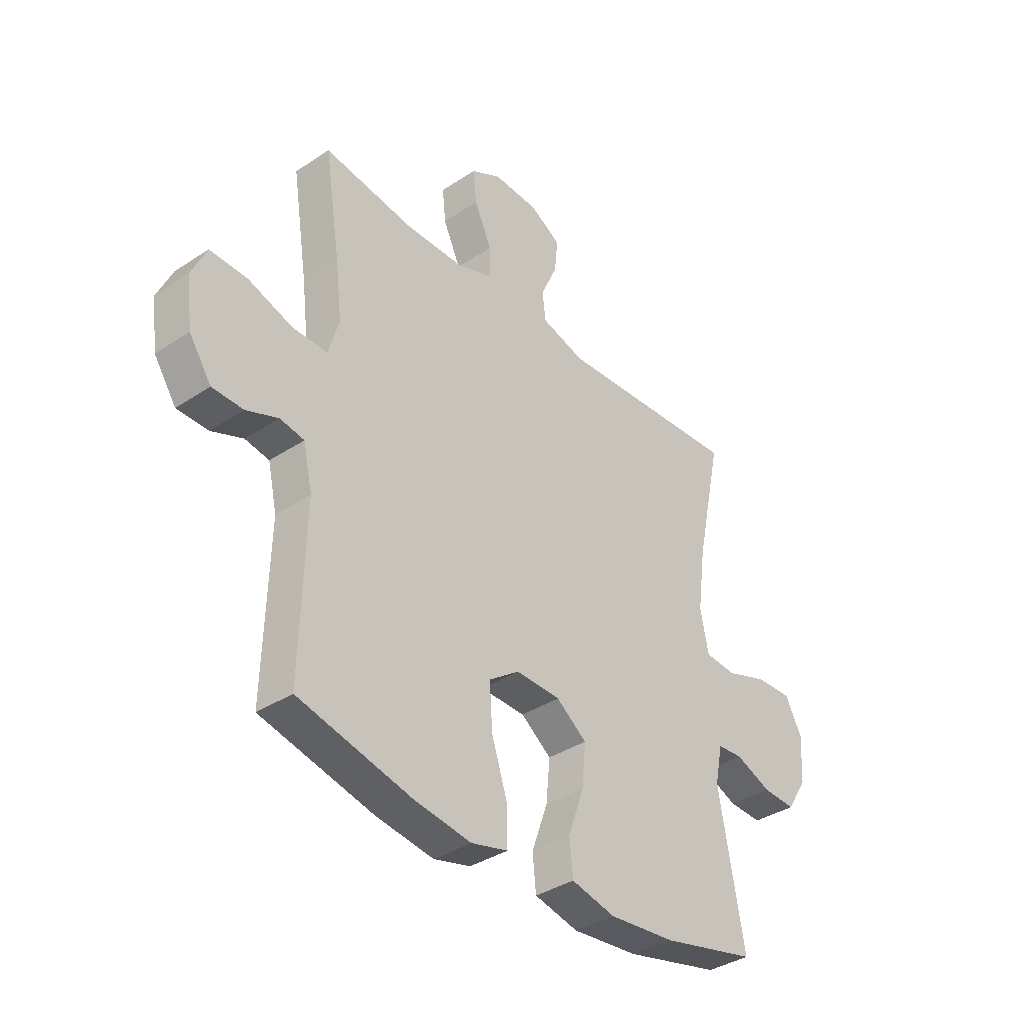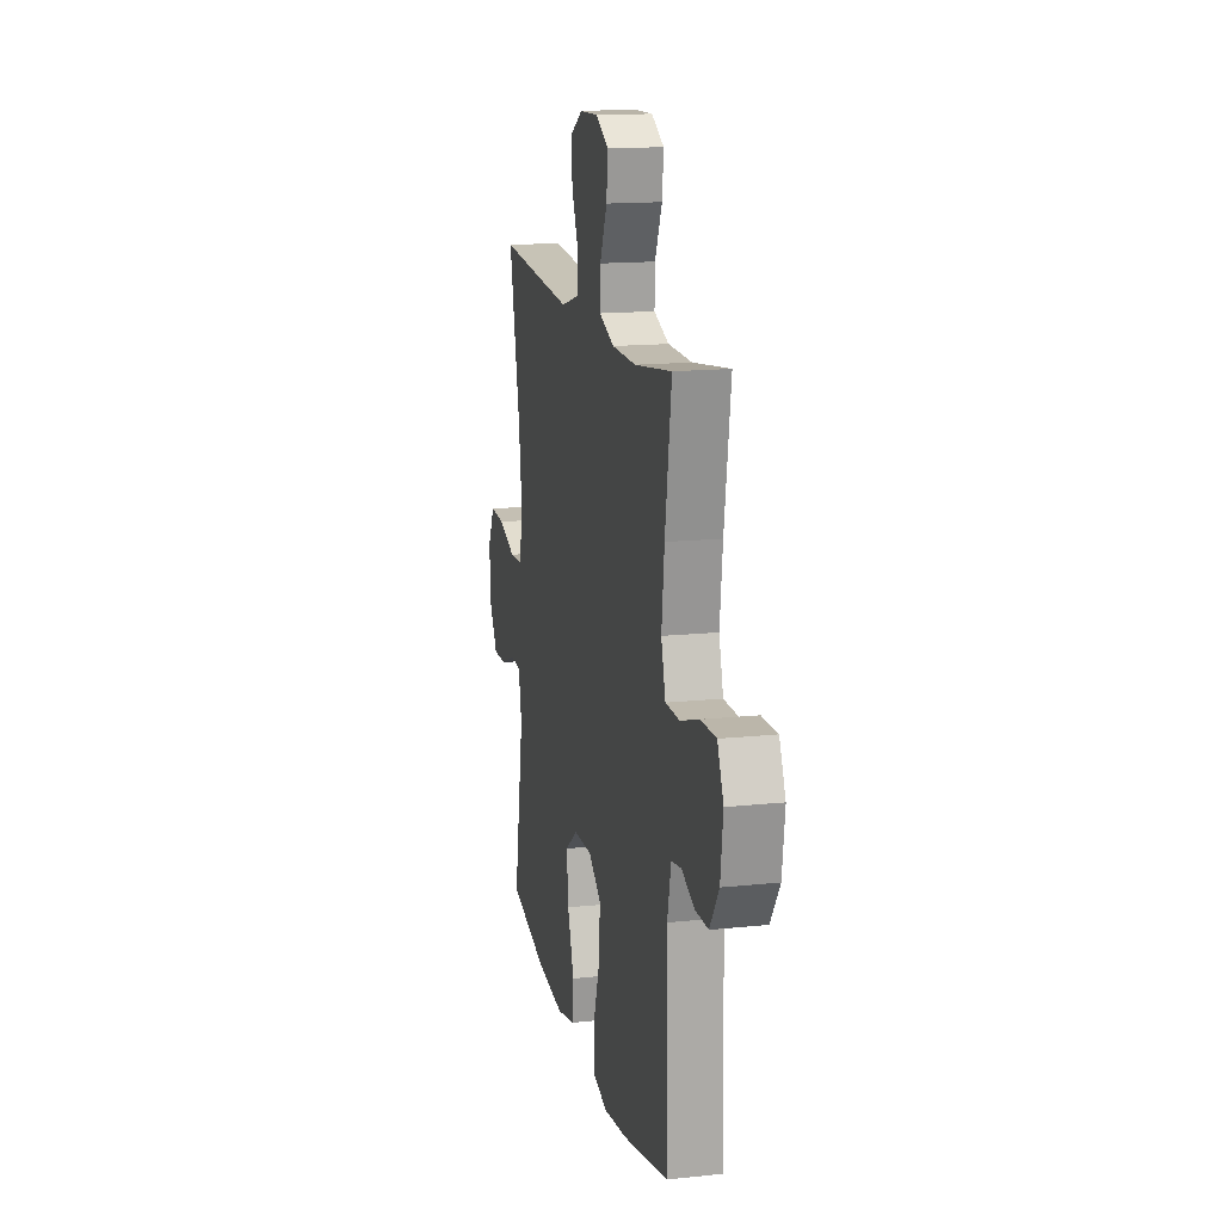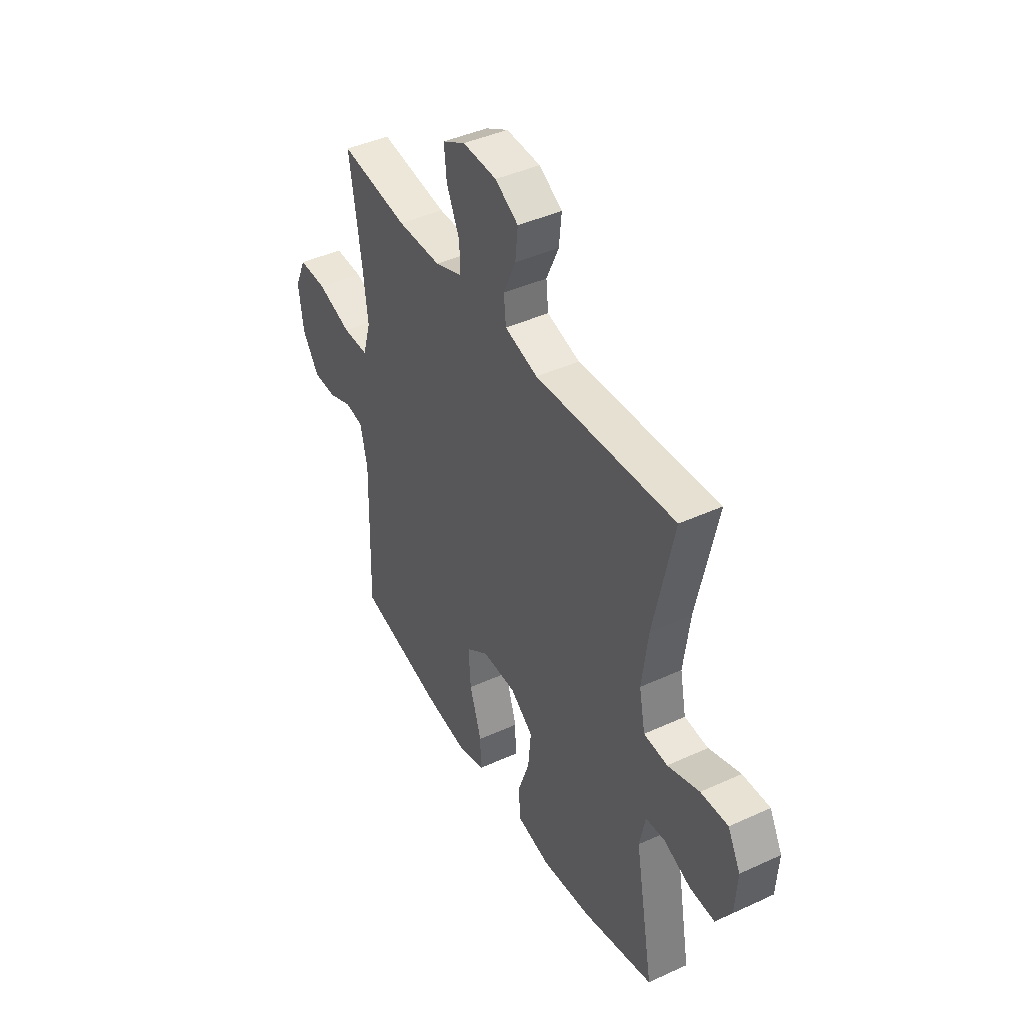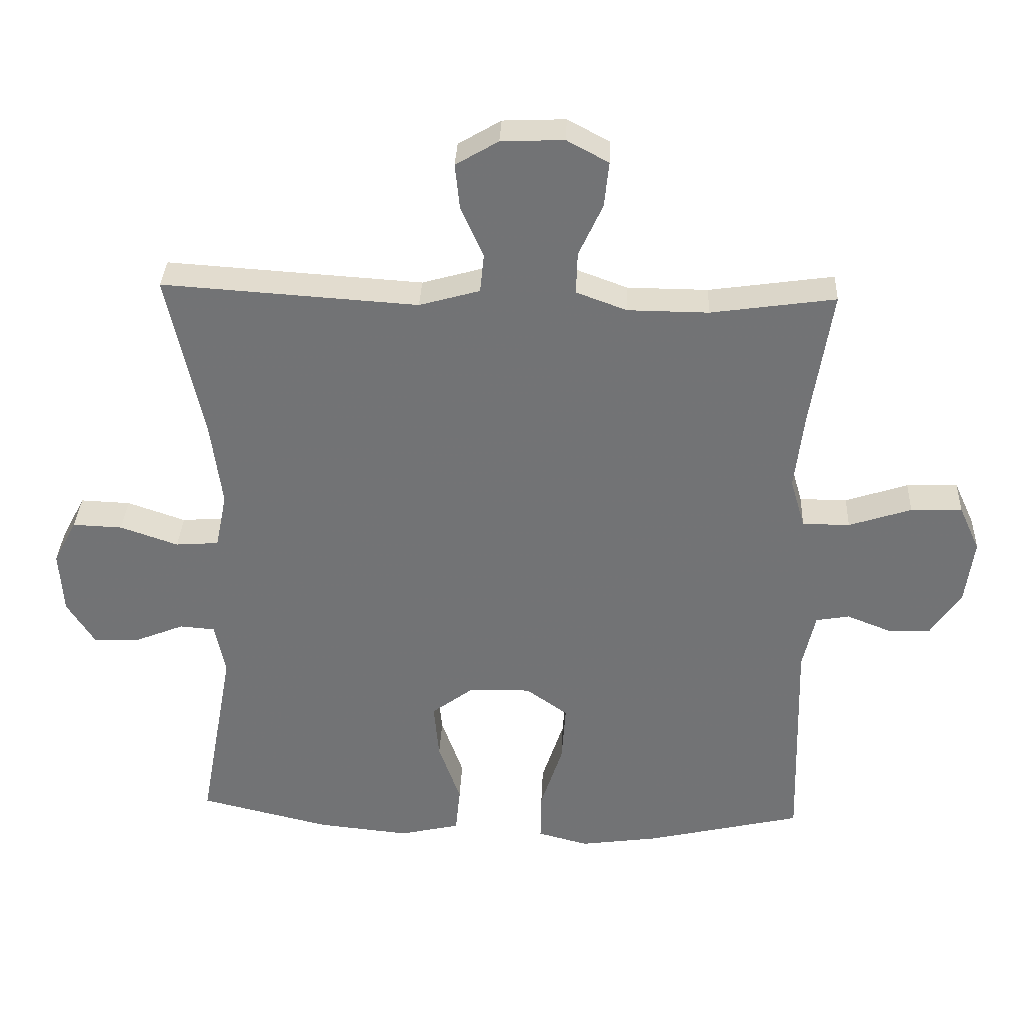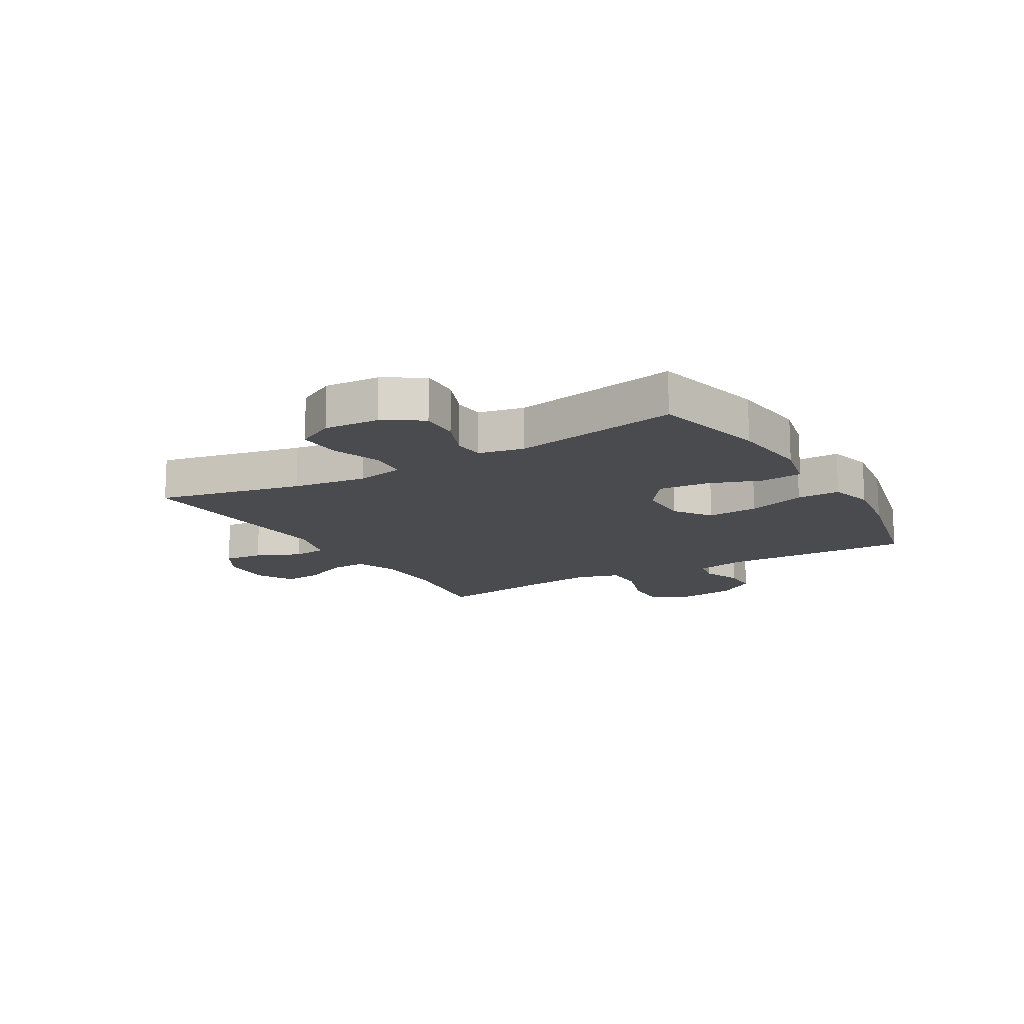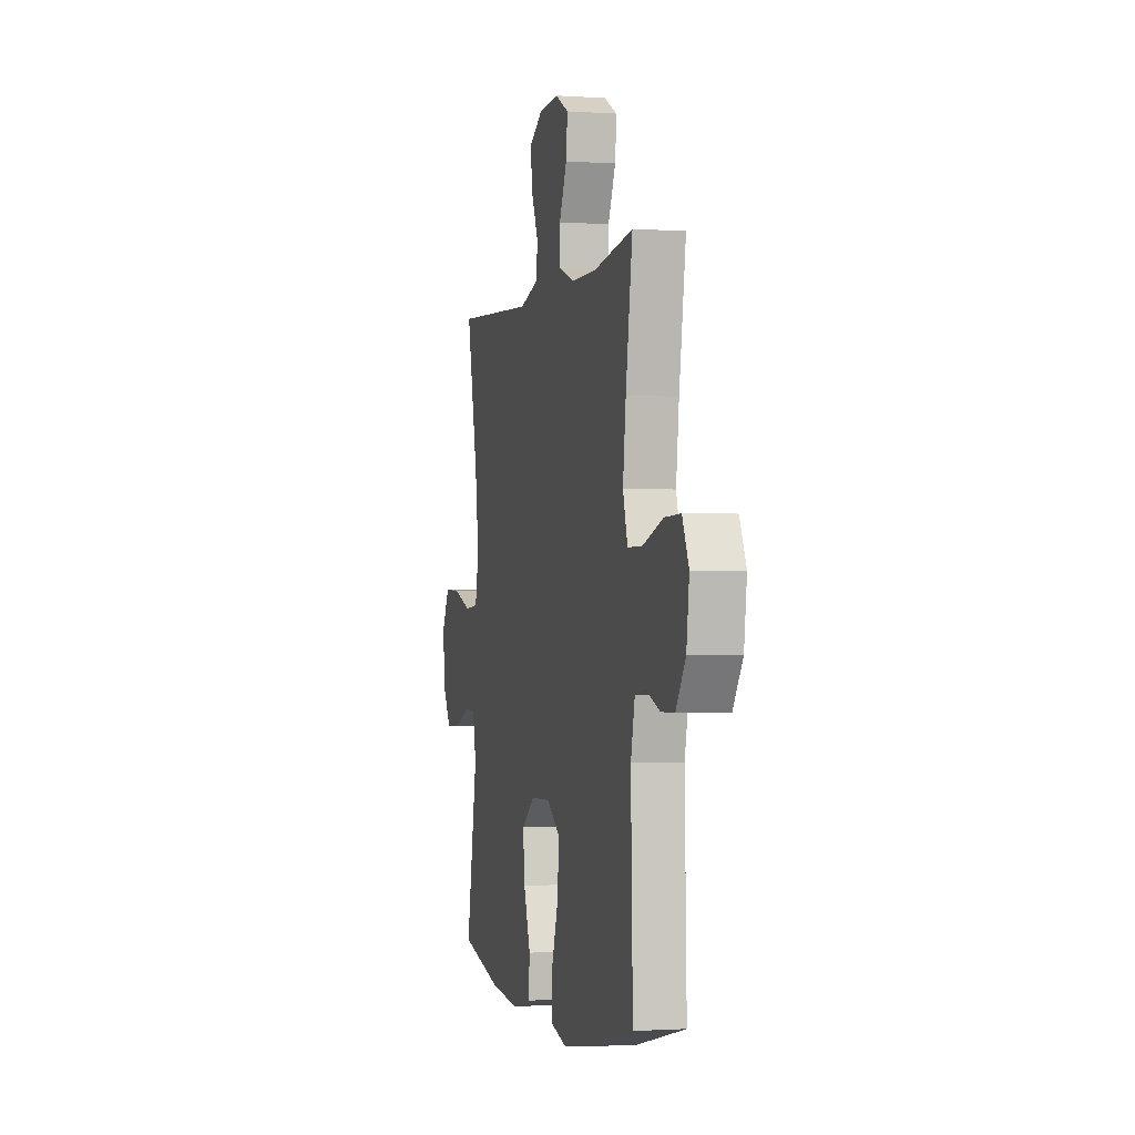
<metadata>
{"format":"obj","ext":"obj","renderer":"f3d","projection":"perspective","resolution":1024,"background":"white","views":[{"elev":-36.9,"azim":-49.4,"up":"+Z"},{"elev":15.6,"azim":-102.4,"up":"+Z"},{"elev":42.5,"azim":61.3,"up":"+Z"},{"elev":33.8,"azim":-177.4,"up":"+Z"},{"elev":-14.3,"azim":120.5,"up":"+Y"},{"elev":-1.3,"azim":-103.9,"up":"+Z"}]}
</metadata>
<code>
v 0.5 0.07 -0.5
v 0.303 0.07 -0.547
v 0.165 0.07 -0.561
v 0.074 0.07 -0.54
v 0.067 0.07 -0.47
v 0.1 0.07 -0.376
v 0.108 0.07 -0.291
v 0.045 0.07 -0.244
v -0.048 0.07 -0.242
v -0.111 0.07 -0.287
v -0.105 0.07 -0.376
v -0.072 0.07 -0.477
v -0.071 0.07 -0.552
v -0.147 0.07 -0.572
v -0.266 0.07 -0.555
v -0.5 0.07 -0.5
v -0.491 0.07 -0.168
v -0.51 0.07 -0.083
v -0.56 0.07 -0.074
v -0.626 0.07 -0.1
v -0.69 0.07 -0.099
v -0.736 0.07 -0.031
v -0.749 0.07 0.067
v -0.718 0.07 0.135
v -0.641 0.07 0.133
v -0.547 0.07 0.102
v -0.476 0.07 0.102
v -0.454 0.07 0.177
v -0.468 0.07 0.294
v -0.5 0.07 0.5
v -0.313 0.07 0.473
v -0.192 0.07 0.474
v -0.116 0.07 0.502
v -0.118 0.07 0.565
v -0.154 0.07 0.644
v -0.161 0.07 0.712
v -0.098 0.07 0.746
v -0.004 0.07 0.742
v 0.06 0.07 0.704
v 0.053 0.07 0.636
v 0.019 0.07 0.56
v 0.025 0.07 0.501
v 0.116 0.07 0.475
v 0.5 0.07 0.5
v 0.446 0.07 0.249
v 0.429 0.07 0.121
v 0.446 0.07 0.037
v 0.511 0.07 0.032
v 0.598 0.07 0.062
v 0.673 0.07 0.065
v 0.708 0.07 -0.001
v 0.702 0.07 -0.096
v 0.66 0.07 -0.163
v 0.591 0.07 -0.16
v 0.517 0.07 -0.13
v 0.464 0.07 -0.134
v 0.448 0.07 -0.212
v 0.5 0 -0.5
v 0.303 0 -0.547
v 0.165 0 -0.561
v 0.074 0 -0.54
v 0.067 0 -0.47
v 0.1 0 -0.376
v 0.108 0 -0.291
v 0.045 0 -0.244
v -0.048 0 -0.242
v -0.111 0 -0.287
v -0.105 0 -0.376
v -0.072 0 -0.477
v -0.071 0 -0.552
v -0.147 0 -0.572
v -0.266 0 -0.555
v -0.5 0 -0.5
v -0.491 0 -0.168
v -0.51 0 -0.083
v -0.56 0 -0.074
v -0.626 0 -0.1
v -0.69 0 -0.099
v -0.736 0 -0.031
v -0.749 0 0.067
v -0.718 0 0.135
v -0.641 0 0.133
v -0.547 0 0.102
v -0.476 0 0.102
v -0.454 0 0.177
v -0.468 0 0.294
v -0.5 0 0.5
v -0.313 0 0.473
v -0.192 0 0.474
v -0.116 0 0.502
v -0.118 0 0.565
v -0.154 0 0.644
v -0.161 0 0.712
v -0.098 0 0.746
v -0.004 0 0.742
v 0.06 0 0.704
v 0.053 0 0.636
v 0.019 0 0.56
v 0.025 0 0.501
v 0.116 0 0.475
v 0.5 0 0.5
v 0.446 0 0.249
v 0.429 0 0.121
v 0.446 0 0.037
v 0.511 0 0.032
v 0.598 0 0.062
v 0.673 0 0.065
v 0.708 0 -0.001
v 0.702 0 -0.096
v 0.66 0 -0.163
v 0.591 0 -0.16
v 0.517 0 -0.13
v 0.464 0 -0.134
v 0.448 0 -0.212
f 53 54 55
f 52 53 55
f 51 52 55
f 50 51 55
f 49 50 55
f 48 49 55
f 47 48 55 56
f 46 47 56 57
f 43 44 45
f 42 43 45 46
f 39 40 41
f 38 39 41
f 37 38 41
f 36 37 41
f 35 36 41
f 34 35 41
f 33 34 41 42
f 42 46 57
f 33 42 57
f 32 33 57
f 29 30 31
f 32 57 1
f 31 32 1
f 29 31 1
f 28 29 1
f 24 25 26
f 23 24 26
f 22 23 26
f 21 22 26
f 20 21 26
f 19 20 26
f 18 19 26 27
f 15 16 17
f 14 15 17
f 13 14 17
f 12 13 17
f 11 12 17
f 18 27 28
f 17 18 28
f 11 17 28
f 10 11 28
f 4 5 6
f 3 4 6
f 2 3 6
f 1 2 6
f 1 6 7
f 28 1 7 8
f 9 10 28
f 8 9 28
f 112 111 110
f 112 110 109
f 112 109 108
f 112 108 107
f 112 107 106
f 112 106 105
f 113 112 105 104
f 114 113 104 103
f 102 101 100
f 103 102 100 99
f 98 97 96
f 98 96 95
f 98 95 94
f 98 94 93
f 98 93 92
f 98 92 91
f 99 98 91 90
f 114 103 99
f 114 99 90
f 114 90 89
f 88 87 86
f 58 114 89
f 58 89 88
f 58 88 86
f 58 86 85
f 83 82 81
f 83 81 80
f 83 80 79
f 83 79 78
f 83 78 77
f 83 77 76
f 84 83 76 75
f 74 73 72
f 74 72 71
f 74 71 70
f 74 70 69
f 74 69 68
f 85 84 75
f 85 75 74
f 85 74 68
f 85 68 67
f 63 62 61
f 63 61 60
f 63 60 59
f 63 59 58
f 64 63 58
f 65 64 58 85
f 85 67 66
f 85 66 65
f 1 58 59 2
f 2 59 60 3
f 3 60 61 4
f 4 61 62 5
f 5 62 63 6
f 6 63 64 7
f 7 64 65 8
f 8 65 66 9
f 9 66 67 10
f 10 67 68 11
f 11 68 69 12
f 12 69 70 13
f 13 70 71 14
f 14 71 72 15
f 15 72 73 16
f 16 73 74 17
f 17 74 75 18
f 18 75 76 19
f 19 76 77 20
f 20 77 78 21
f 21 78 79 22
f 22 79 80 23
f 23 80 81 24
f 24 81 82 25
f 25 82 83 26
f 26 83 84 27
f 27 84 85 28
f 28 85 86 29
f 29 86 87 30
f 30 87 88 31
f 31 88 89 32
f 32 89 90 33
f 33 90 91 34
f 34 91 92 35
f 35 92 93 36
f 36 93 94 37
f 37 94 95 38
f 38 95 96 39
f 39 96 97 40
f 40 97 98 41
f 41 98 99 42
f 42 99 100 43
f 43 100 101 44
f 44 101 102 45
f 45 102 103 46
f 46 103 104 47
f 47 104 105 48
f 48 105 106 49
f 49 106 107 50
f 50 107 108 51
f 51 108 109 52
f 52 109 110 53
f 53 110 111 54
f 54 111 112 55
f 55 112 113 56
f 56 113 114 57
f 57 114 58 1

</code>
